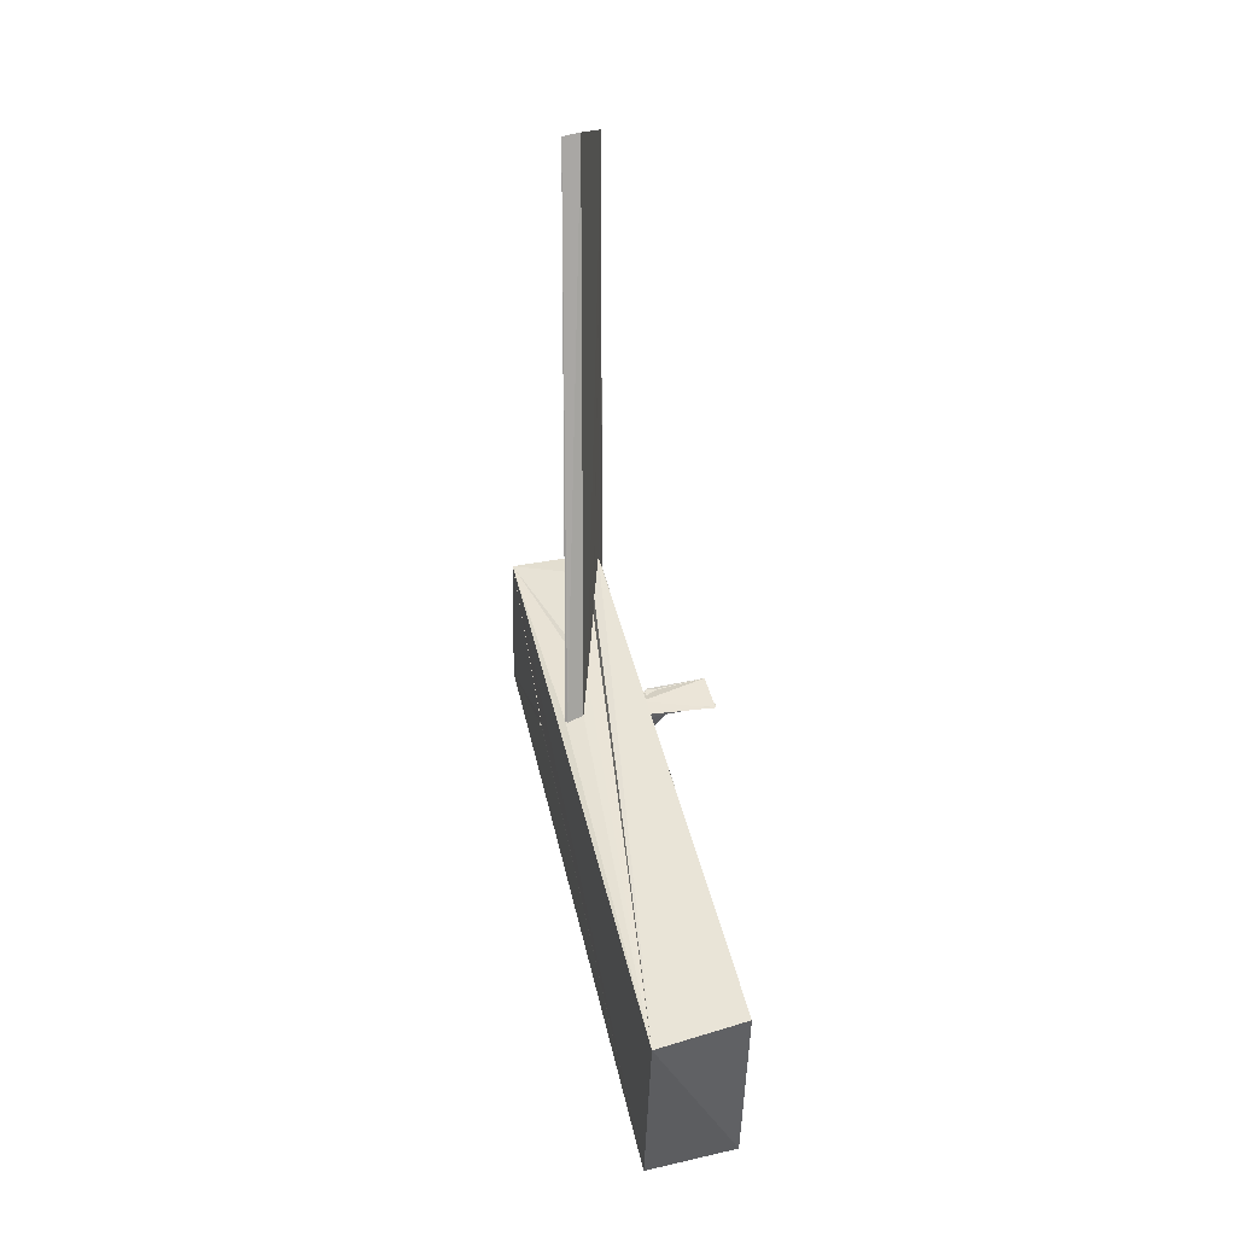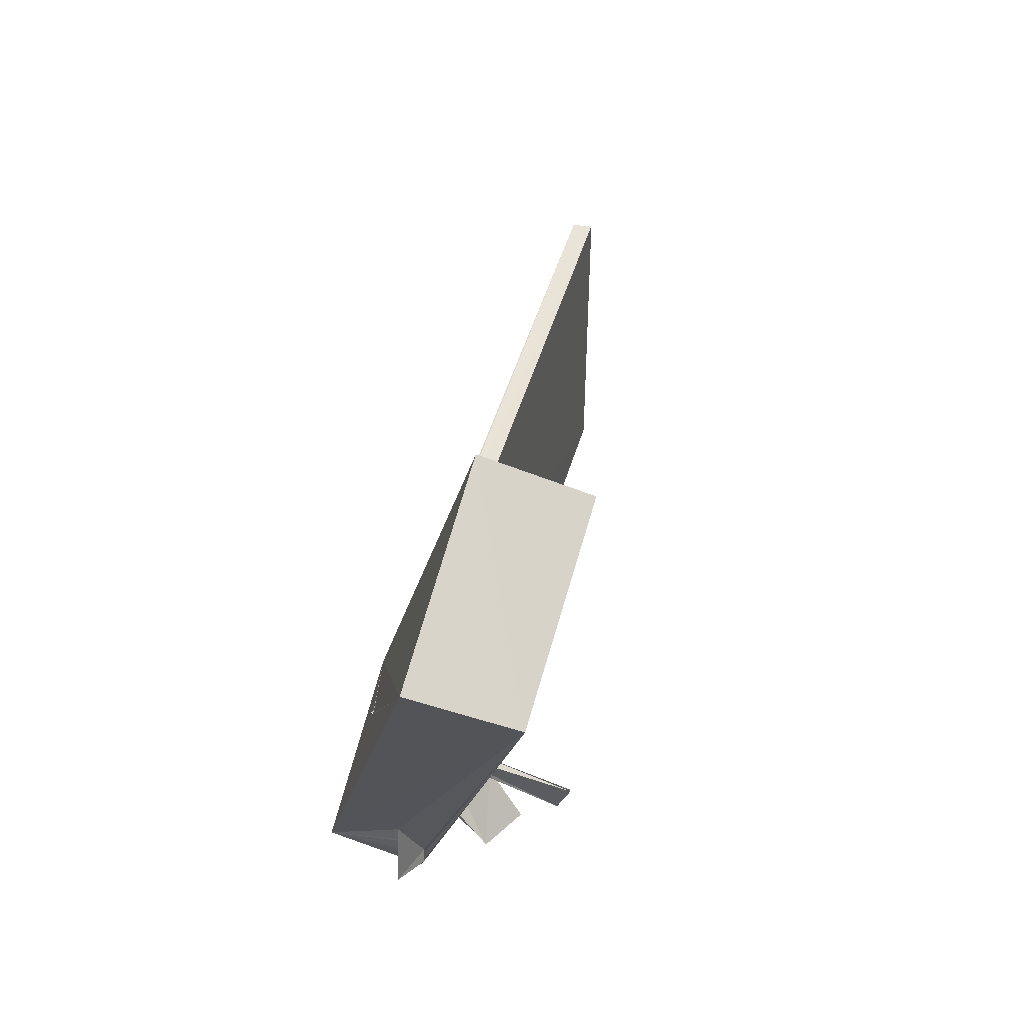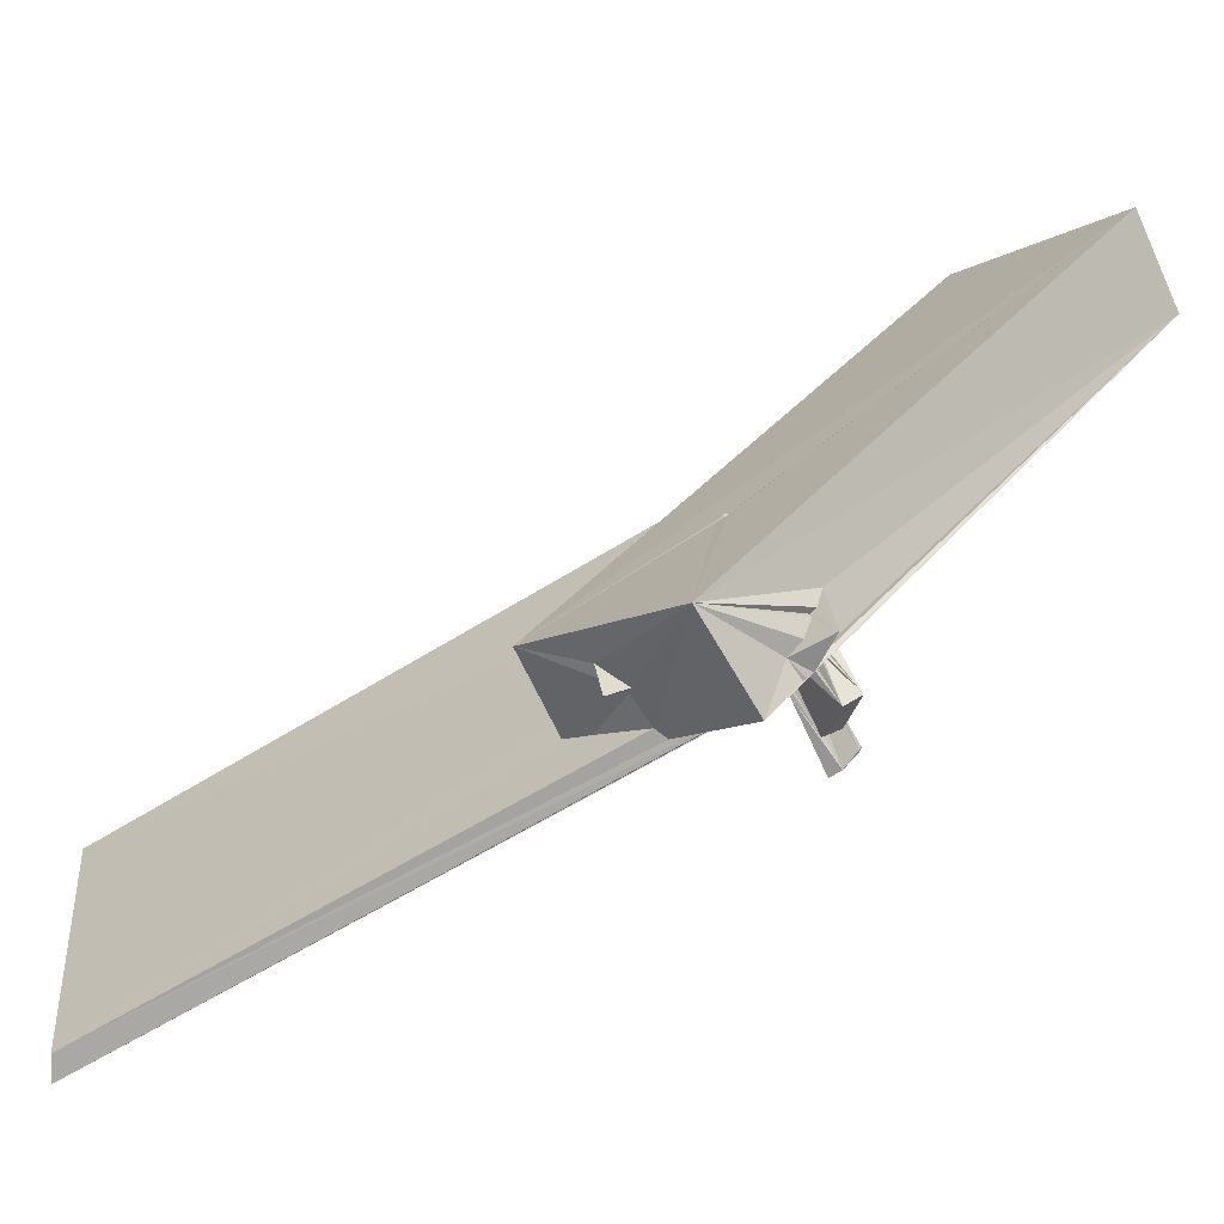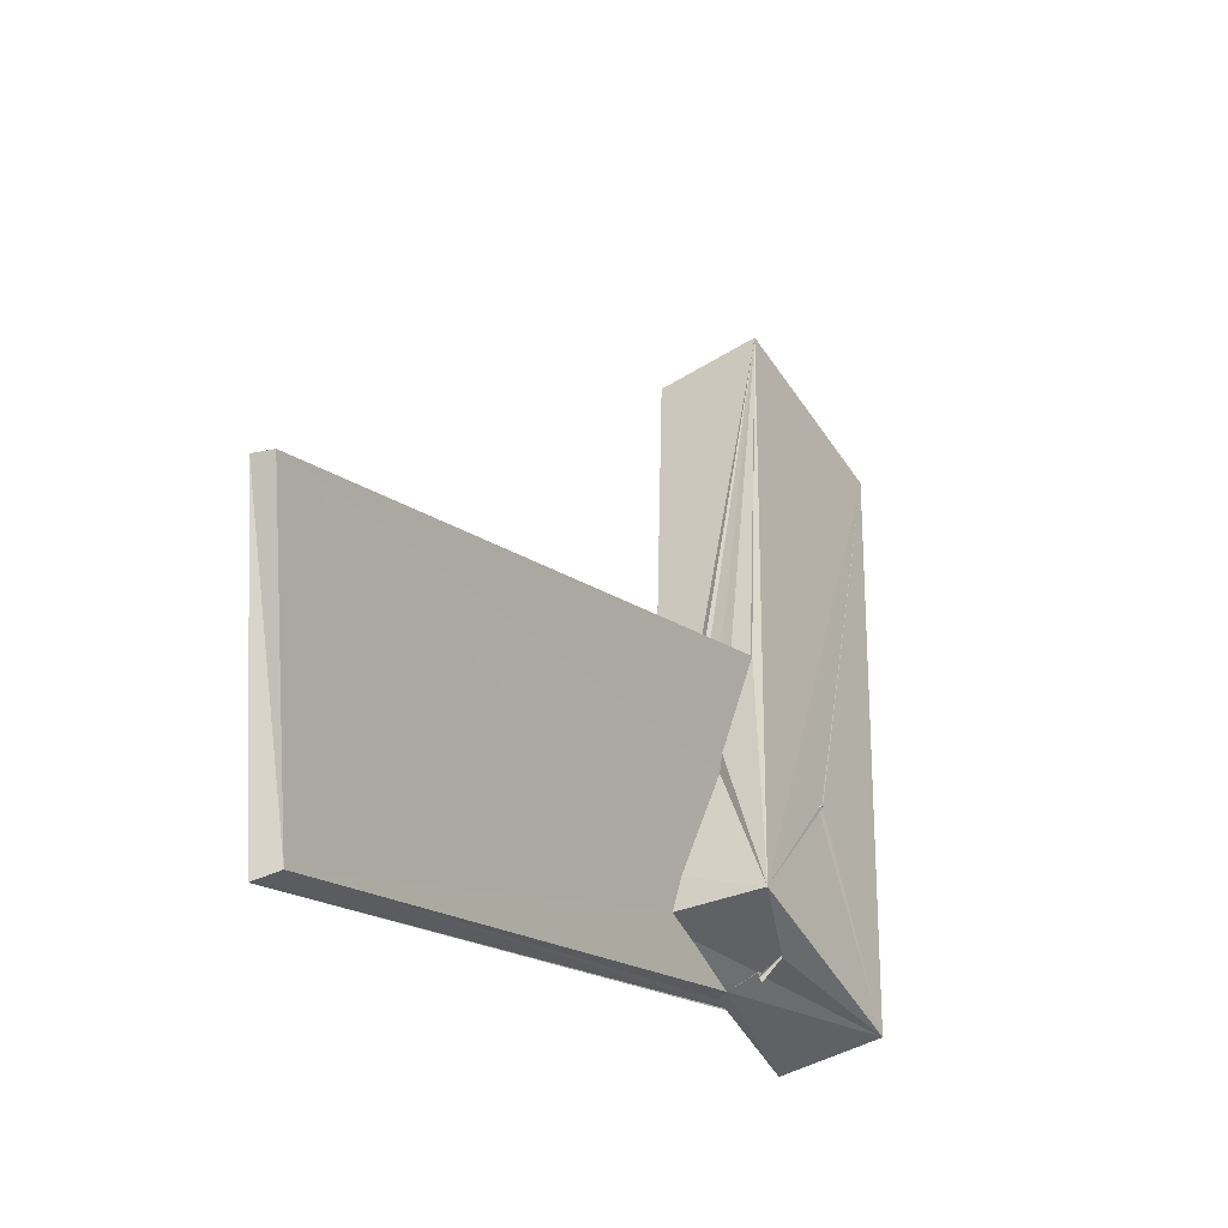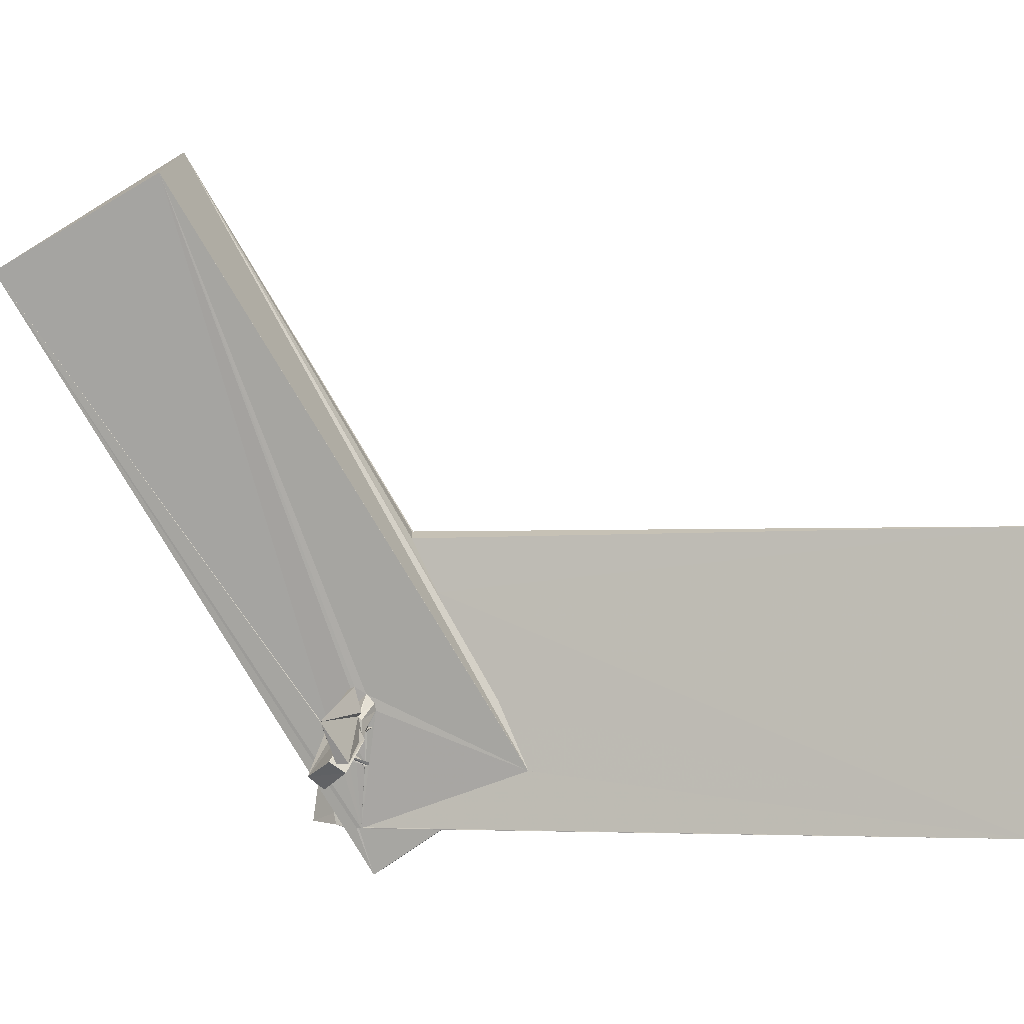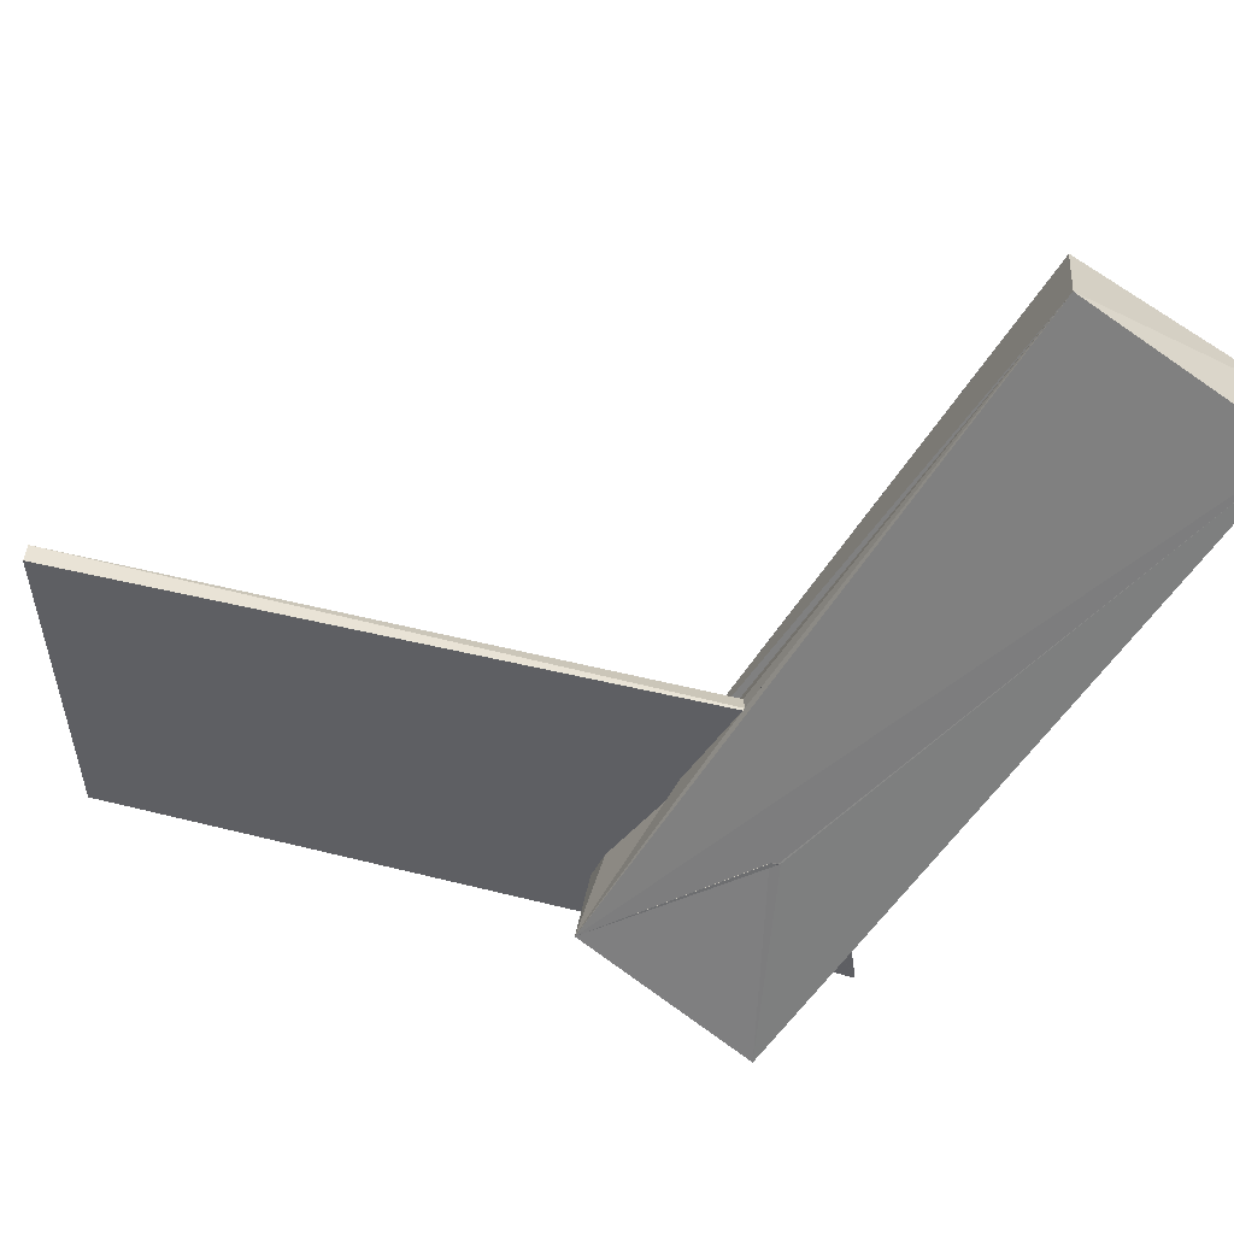
<metadata>
{"format":"obj","ext":"obj","renderer":"f3d","projection":"perspective","resolution":1024,"background":"white","views":[{"elev":15.1,"azim":3.7,"up":"+Y"},{"elev":42.4,"azim":14.6,"up":"+Z"},{"elev":-58.4,"azim":-56.7,"up":"+Z"},{"elev":-16.5,"azim":-146.6,"up":"+Z"},{"elev":-2.7,"azim":106.7,"up":"+Z"},{"elev":43.7,"azim":-73.4,"up":"+Z"}]}
</metadata>
<code>
o 244_Cube.1002
v -0.1684 -2.209 -1.526
v -0.1666 5.888 -2.341
v -0.171 -3.585 -2.405
v -0.1716 -2.684 -1.82
v -1.541 -2.389 -1.3
v -0.1728 -2.435 -0.9959
v -0.171 6.267 2.515
v 0.02623 -3.675 -2.481
v -0.6975 -3.635 -2.206
v -0.6817 -3.568 -2.181
v -1.732 -5.119 -2.963
v -0.7327 -3.622 -2.25
v -0.7034 -3.544 -2.193
v -0.6998 -3.63 -2.205
v -1.178 -3.372 -2.065
v -0.748 -3.537 -2.206
v -1.15 -3.426 -2.045
v -1.134 -3.453 -2.007
v 0.1659 6.339 2.505
v -0.1651 -3.466 0.6314
v 0.1379 -5.119 -2.548
v -0.09546 -5.084 -3.386
v -0.8402 -5.019 0.359
v -0.8411 -5.065 0.3866
v -0.1247 -4.414 2.551
v 0.164 6.108 -2.489
v -0.1653 -3.536 0.931
v 0.1533 -5.279 -2.545
v -0.1704 -5.496 -2.449
v 0.157 -5.516 -2.556
v -0.8357 -5.134 0.3511
v -0.8254 -5.18 0.3861
v -0.8569 -5.155 0.404
v 0.1647 -4.311 2.421
v -0.1642 -4.393 2.541
v 0.1653 -3.846 1.485
v 0.1571 -5.315 -2.563
v 3.204 -10.73 6.892
v 0.1521 -5.573 -2.551
v -0.1696 -5.752 -2.24
v 1.574 -10.96 7.372
v 1.786 -7.896 9.023
v 0.1611 -3.031 -0.1215
v 0.1548 -5.228 -2.57
v 0.1562 -5.564 -2.366
v 0.1549 -5.683 -2.515
v -0.1696 -6.238 -2.486
v -0.1699 -5.886 -1.857
v -0.8351 -5.11 0.3528
v 0.1598 -2.759 -0.3524
v 0.1579 -2.222 -1.537
v 0.1558 -5.661 -2.2
v 0.1338 -5.634 -2.275
v -0.1715 -6.08 -1.33
v -0.1723 -5.868 -1.767
v 0.1575 -2.221 -1.543
v 0.6734 -4.779 -0.5287
v 0.6034 -4.945 -0.8188
v 0.4361 -5.094 -1.454
v 0.4337 -4.952 -1.435
v 0.4324 -5.015 -1.472
v 0.6084 -5.589 -0.9955
v 3.399 -7.612 8.38
v 0.6061 -5.572 -1.038
v 0.5976 -5.599 -1.035
v 0.1536 -5.639 -2.333
v -0.1714 -5.978 -1.704
v -0.1695 -5.856 -1.802
v 0.4356 -5.06 -1.488
v 0.4339 -5.019 -1.488
v 0.7506 -4.928 -0.244
v 0.7124 -4.785 -0.3944
v 0.6388 -4.93 -0.7264
v 0.5992 -4.873 -0.8175
v 0.4412 -5.126 -1.441
v 0.6109 -5.586 -0.9829
v 0.6111 -5.677 -0.9773
v 0.6409 -5.699 -0.879
v 0.5891 -5.602 -1.078
v 0.1545 -5.738 -2.31
v 0.4341 -5.094 -1.436
v 1.059 -4.957 -0.6121
v 1.06 -4.895 -0.6751
v 1.064 -4.881 -0.9397
v 1.059 -4.951 -0.9266
v 1.078 -4.884 -0.9301
v 0.6015 -4.944 -0.7977
v 0.4425 -5.073 -1.402
v 0.6834 -5.41 -0.6929
v 0.8103 -5.17 -0.1925
v 0.6185 -5.535 -0.9736
v 0.5978 -5.464 -1.016
v 0.6148 -5.574 -0.9803
v 0.5481 -5.362 -1.155
v 0.8132 -5.115 -0.1207
v 0.7278 -5.116 -0.4178
v 0.4352 -5.065 -1.474
v 0.4419 -5.066 -1.476
v 0.9942 -4.923 -0.5485
v 2.31 -4.662 -1.343
v 1.603 -4.972 -1.54
v 1.013 -4.978 -0.9798
v 0.6319 -4.999 -0.7539
v 0.6269 -4.985 -0.7514
v 0.4604 -5.042 -1.42
v 0.8149 -5.245 -0.1832
v 1.285 -5.78 -1.631
v 0.7186 -5.061 -0.4821
v 0.7276 -5.128 -0.407
v 0.5998 -5.549 -1.015
v 0.4895 -5.204 -1.325
v 0.49 -5.351 -1.364
v 2.559 -5.068 -0.6544
v 1.105 -4.856 -0.9667
v 0.5857 -5.296 -0.9664
v 0.5183 -5.339 -1.209
v 2.557 -5.033 -0.7366
v 1.154 -5.078 -0.737
v 2.295 -4.884 -1.355
v 0.6612 -5.576 -1.05
v 0.6977 -5.555 -1.071
v 0.7821 -5.578 -1.234
v 1.158 -4.804 -1.002
v 1.163 -5.525 -1.848
v 0.5631 -5.357 -1.129
v 1.749 -5.217 -1.354
v 1.15 -4.898 -0.8174
v 0.7121 -5.536 -1.236
v 0.7927 -5.537 -1.214
v 0.7326 -5.344 -1.26
v 0.7307 -5.51 -1.237
v 0.6291 -5.527 -1.257
v 0.6809 -5.394 -1.241
v 0.7094 -5.475 -1.313
v -0.8875 -3.315 -2.384
v -0.8604 -3.286 -2.322
f 1 2 3 4
f 2 1 6 7
f 20 7 6
f 47 48 40 29
f 68 47 67
f 55 47 68
f 27 7 20
f 48 47 55
f 67 47 54
f 35 7 27
f 26 37 28
f 21 2 26 28
f 2 21 8
f 8 3 2
f 30 46 39
f 46 47 29 39
f 26 19 36 43
f 36 19 34
f 26 51 44
f 26 56 51
f 44 37 26
f 26 50 56
f 46 30 45
f 80 46 66
f 50 26 43
f 52 46 80
f 66 46 45
f 19 7 25 34
f 25 7 35
f 53 46 52
f 47 46 53 54
f 19 26 2 7
f 32 33 23
f 124 107 128 132
f 129 128 107
f 107 122 129
f 107 120 121 122
f 107 93 120
f 93 110 120
f 93 107 78
f 24 33 31
f 23 33 24
f 101 124 104 102
f 85 86 101
f 101 102 85
f 104 103 102
f 73 57 84
f 104 124 115
f 124 134 131 130
f 124 132 133 134
f 130 115 124
f 130 125 115
f 118 126 127
f 82 83 72 71
f 101 114 123
f 101 86 114
f 126 101 123 127
f 57 72 83 84
f 118 108 89 107
f 107 126 118
f 71 96 99 82
f 78 107 89
f 107 124 101 126
f 31 33 49
f 49 33 32
f 5 31 41 42
f 5 24 31
f 49 32 41 31
f 5 11 23 24
f 32 23 11 41
f 56 42 63 51
f 42 25 35
f 42 34 25
f 42 36 34
f 35 5 42
f 27 20 5
f 5 35 27
f 42 50 43
f 43 36 42
f 42 56 50
f 20 6 5
f 6 1 5
f 79 44 94
f 93 78 91 92
f 78 77 91
f 105 104 115 116
f 44 98 111
f 59 58 74 75
f 61 70 69 44
f 87 88 75 74
f 81 44 69
f 87 103 104 105
f 105 88 87
f 98 44 97
f 44 81 97
f 57 73 58
f 57 58 59 60
f 60 61 44
f 44 51 57 60
f 110 93 92
f 116 115 125
f 111 112 94 44
f 71 72 57 51
f 90 106 63
f 106 95 63
f 95 96 71 63
f 108 109 90 89
f 78 89 90 63
f 65 44 79
f 62 76 78 63
f 76 77 78
f 44 65 64
f 64 38 44
f 62 63 38 64
f 22 8 28 37
f 37 44 38
f 51 63 71
f 28 8 21
f 37 38 22
f 22 30 29 11
f 29 40 11
f 22 38 30
f 38 45 30
f 52 66 45
f 45 38 52
f 48 55 11
f 11 40 48
f 55 68 67 11
f 52 80 66
f 30 39 29
f 67 54 11
f 54 53 52 38
f 38 41 11 54
f 5 18 17 15
f 5 9 16 18
f 15 11 5
f 15 12 11
f 4 3 9 5
f 10 3 13 14
f 11 12 13
f 10 9 3
f 3 11 13
f 22 11 3 8
f 5 1 4
f 38 63 42 41
f 102 87 74 85
f 100 114 86
f 86 58 100
f 85 74 58 86
f 100 119 123 114
f 95 113 99 96
f 84 83 82 100
f 113 100 82 99
f 58 73 84
f 100 58 84
f 117 95 106 90
f 117 113 95
f 87 102 103
f 109 119 117 90
f 109 108 118 119
f 127 123 119 118
f 119 100 113 117
f 132 128 65 79
f 128 129 64 65
f 79 94 132
f 94 112 133 132
f 112 111 98 133
f 97 134 133 98
f 135 13 12 15
f 120 110 92
f 92 91 120
f 59 88 105 130
f 59 75 88
f 130 60 59
f 116 125 130 105
f 10 136 16 9
f 16 136 18
f 130 131 61 60
f 131 70 61
f 70 131 81 69
f 131 134 97 81
f 135 136 10 14
f 135 14 13
f 136 135 17 18
f 17 135 15
f 120 77 76 121
f 120 91 77
f 62 64 129 122
f 121 76 62 122

</code>
